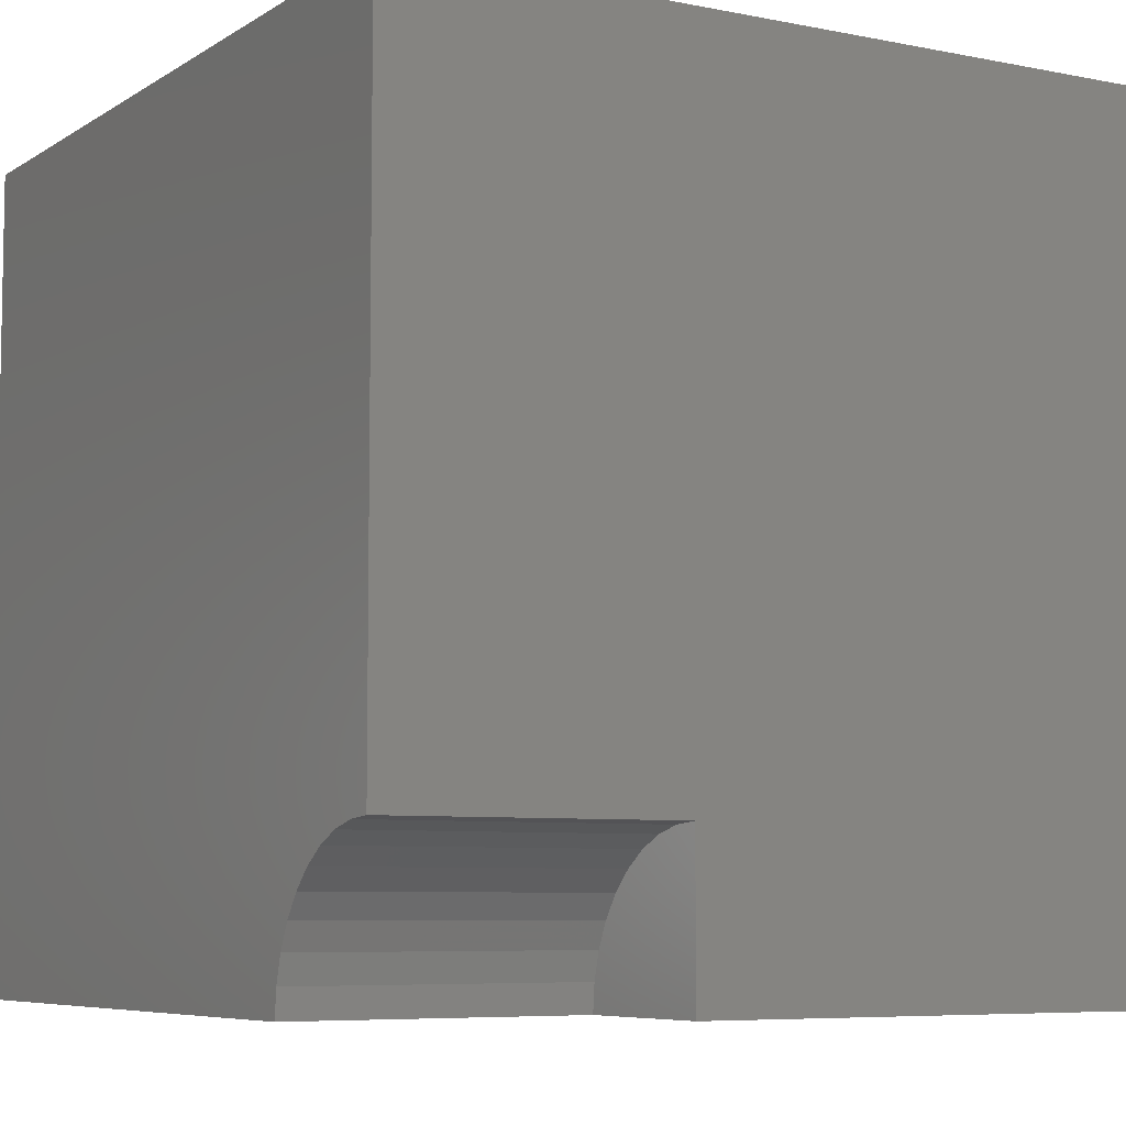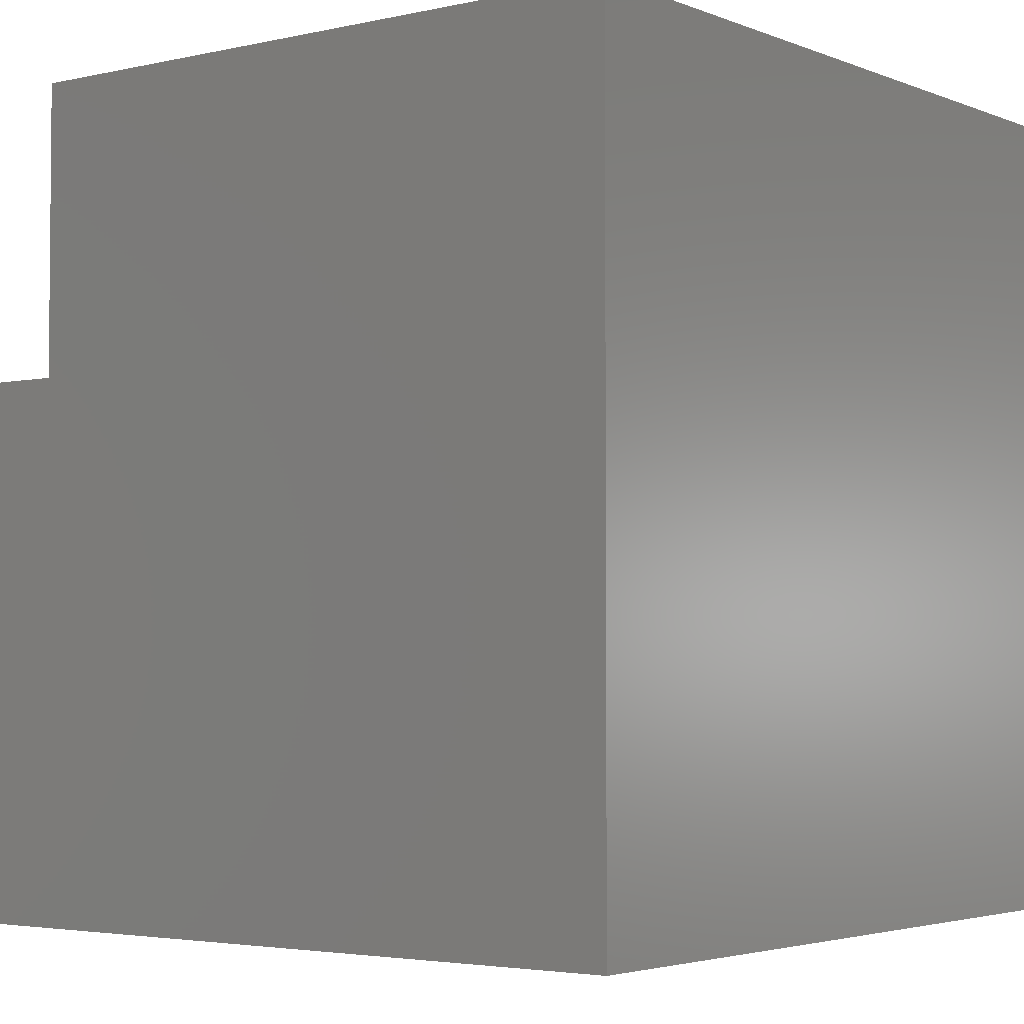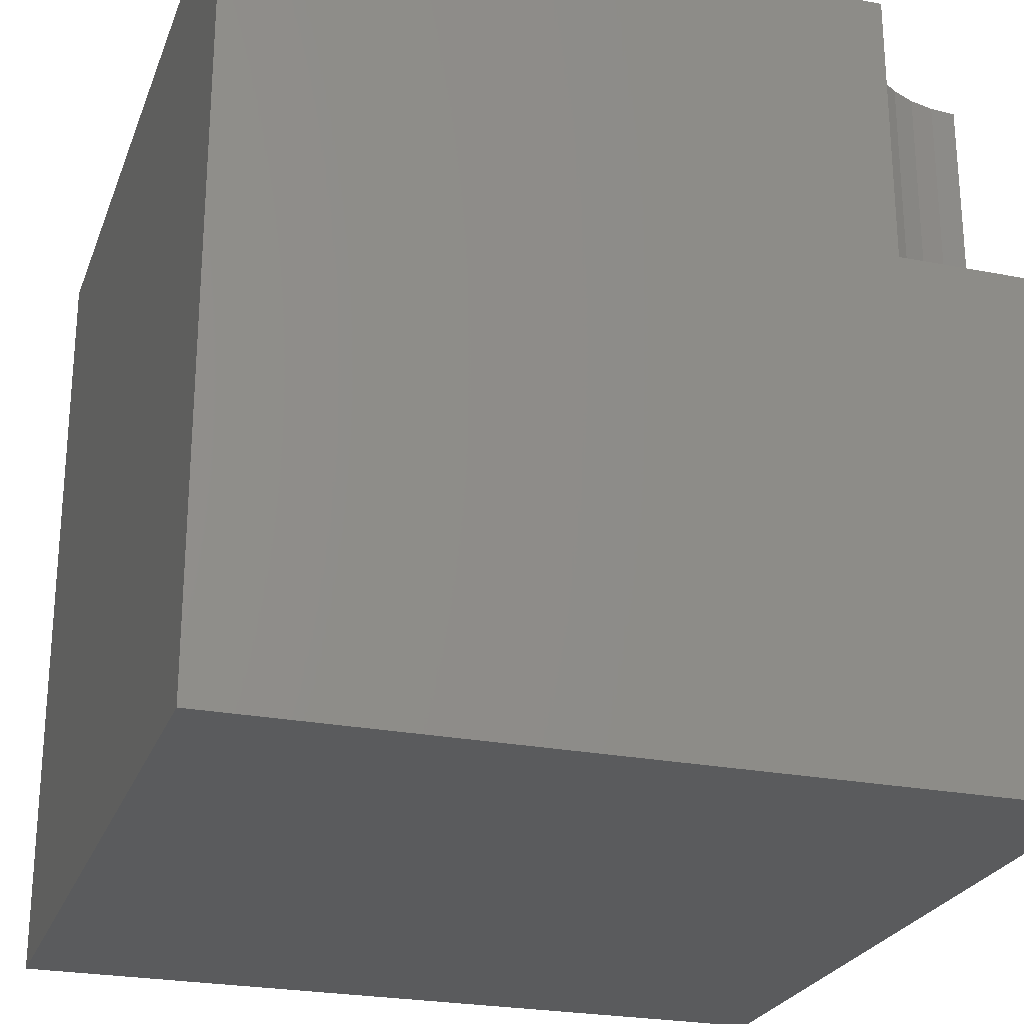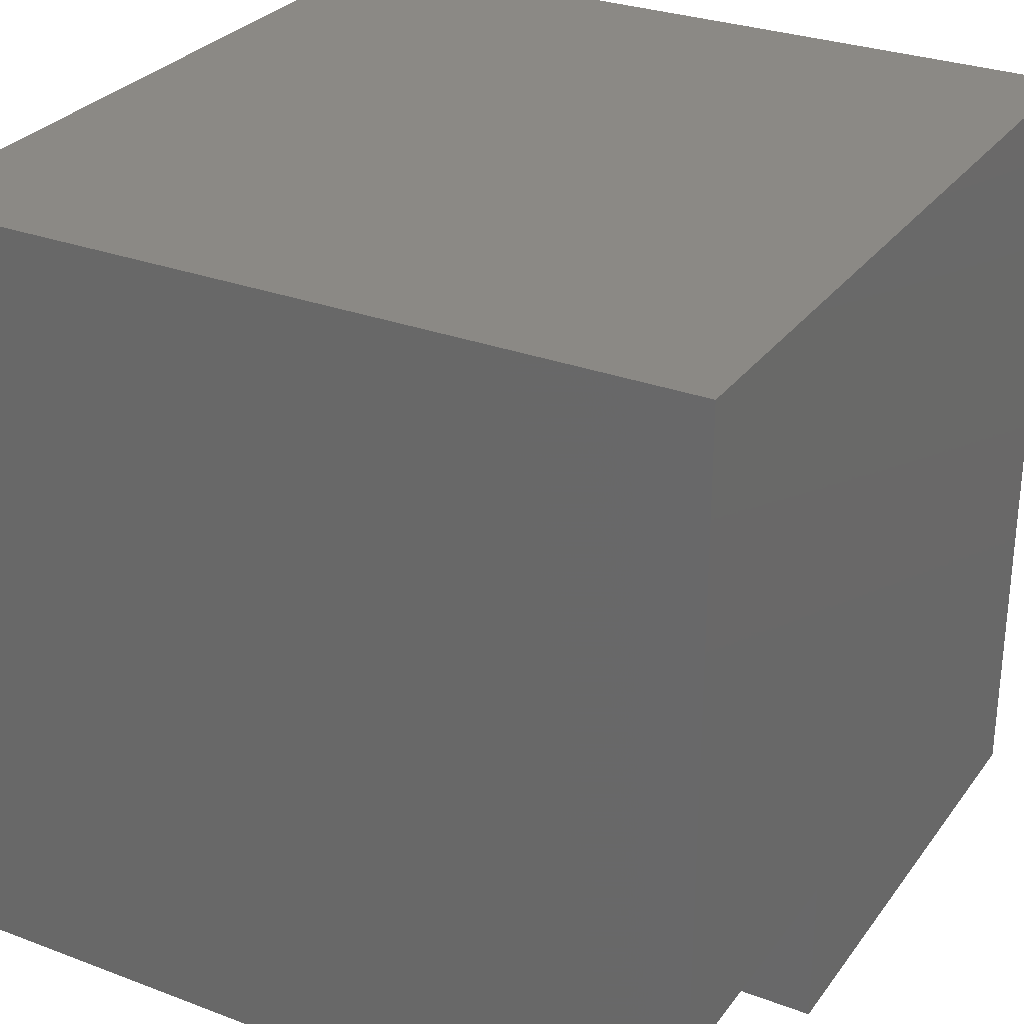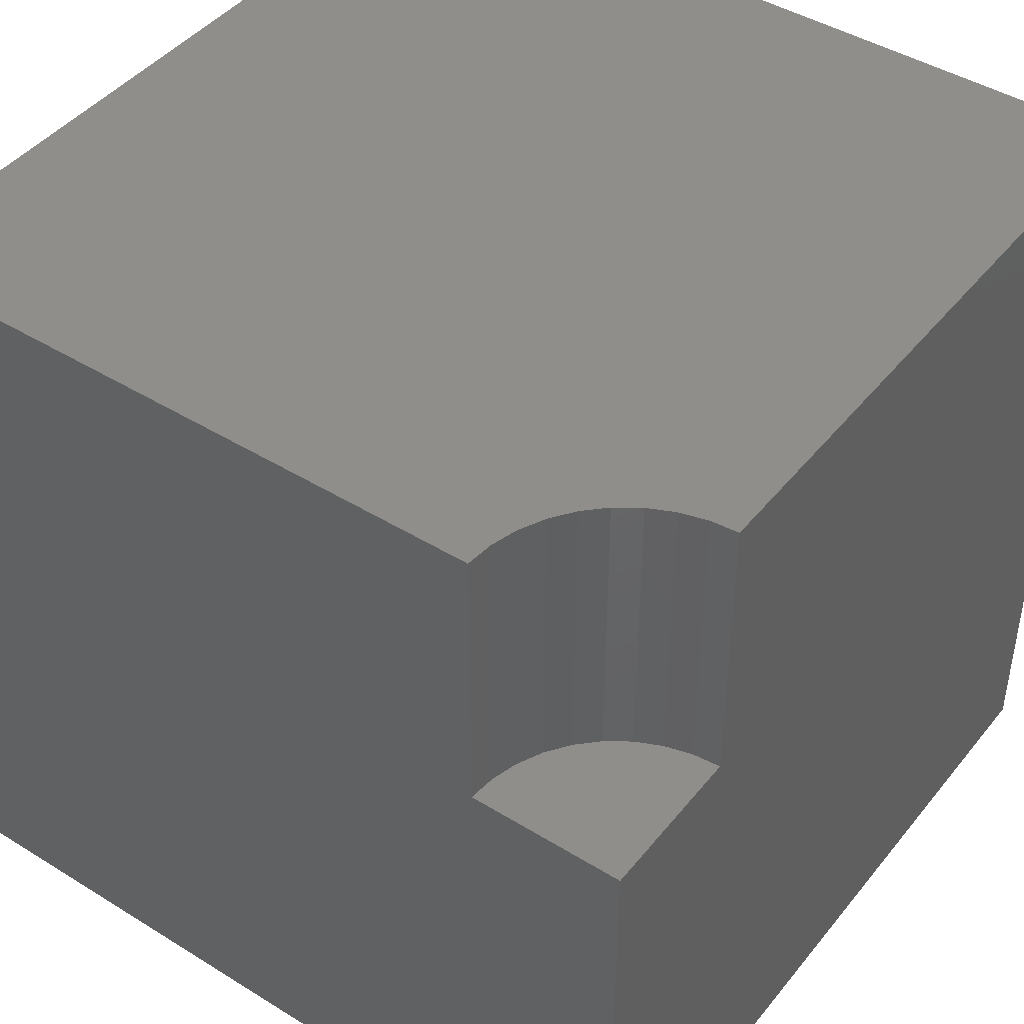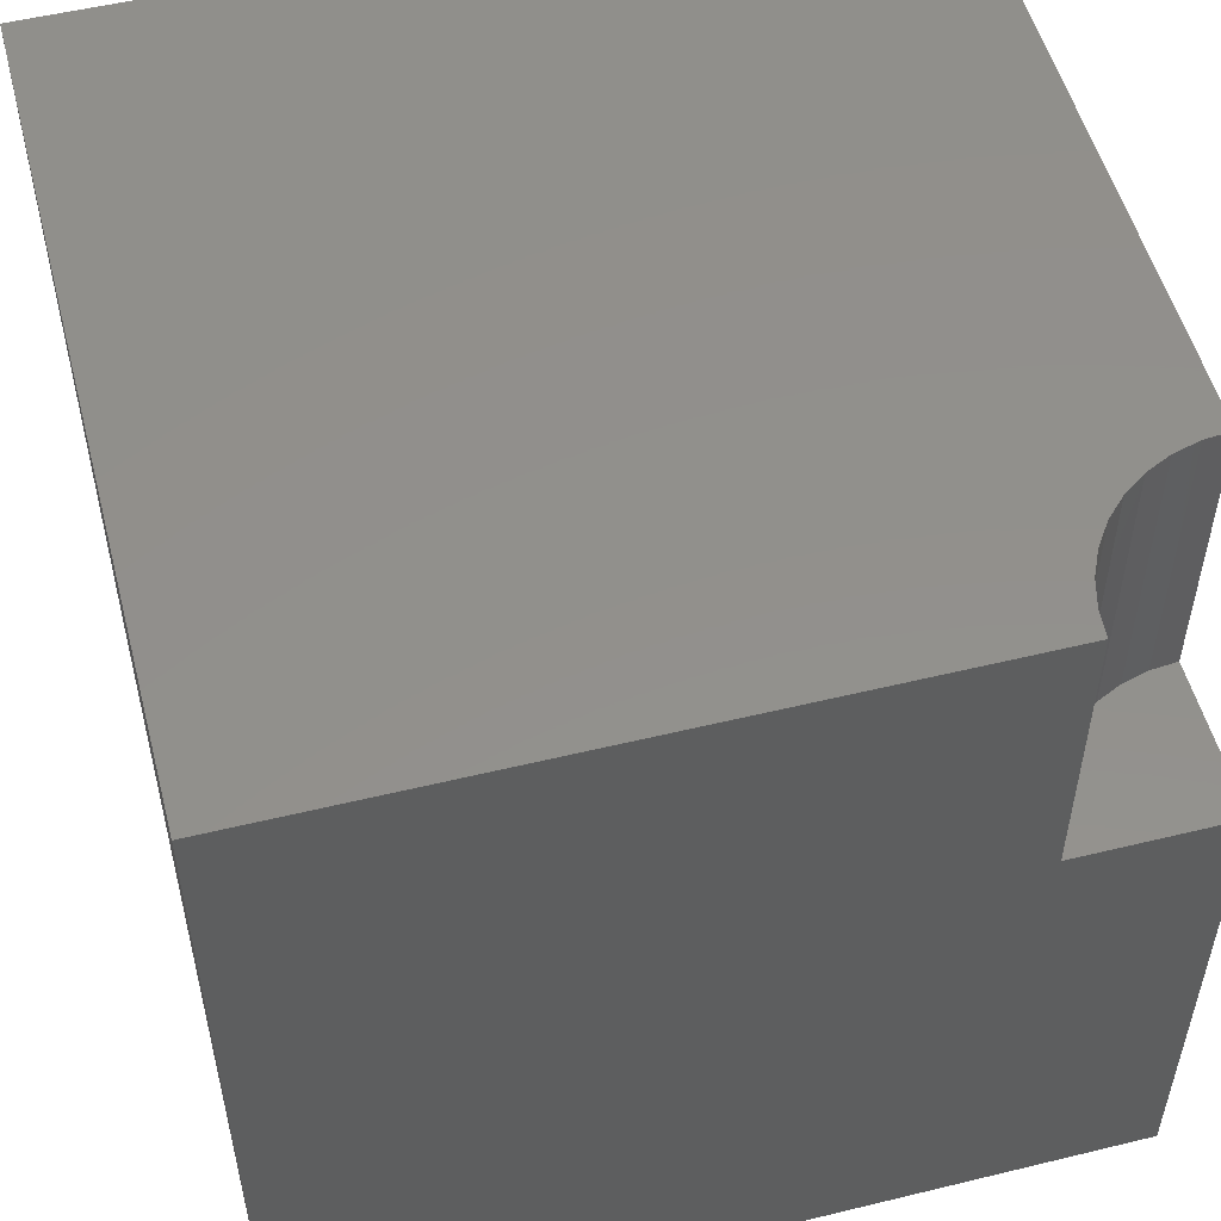
<metadata>
{"format":"stl","ext":"stl","renderer":"f3d","projection":"perspective","resolution":1024,"background":"white","views":[{"elev":-6.7,"azim":59.5,"up":"+Y"},{"elev":-3.4,"azim":127.4,"up":"+Z"},{"elev":-24.9,"azim":-17.7,"up":"+Z"},{"elev":29.1,"azim":29.2,"up":"+Y"},{"elev":44.2,"azim":35.9,"up":"+Z"},{"elev":53.1,"azim":-14.6,"up":"+Z"}]}
</metadata>
<code>
# stl→obj: 30 verts, 52 faces
v 0 10 10
v 0 10 0
v 0 0 10
v 0 0 0
v 9.669 1.88 10
v 10 1.909 10
v 10 10 10
v 8.091 0 10
v 8.12 0.3315 10
v 8.206 0.6529 10
v 8.347 0.9545 10
v 8.538 1.227 10
v 8.773 1.462 10
v 9.046 1.653 10
v 9.347 1.794 10
v 10 0 6.469
v 10 0 0
v 10 1.909 6.469
v 10 10 0
v 8.091 0 6.469
v 9.669 1.88 6.469
v 9.347 1.794 6.469
v 9.046 1.653 6.469
v 8.773 1.462 6.469
v 8.538 1.227 6.469
v 8.347 0.9545 6.469
v 8.206 0.6529 6.469
v 8.12 0.3315 6.469
v 8.091 2.338e-16 10
v 8.091 2.338e-16 6.469
f 1 2 3
f 3 2 4
f 5 6 7
f 8 9 3
f 3 9 10
f 3 10 1
f 1 10 11
f 1 11 12
f 12 13 1
f 1 13 14
f 1 14 7
f 7 14 15
f 7 15 5
f 16 17 18
f 18 17 19
f 18 19 6
f 6 19 7
f 2 19 4
f 4 19 17
f 7 19 1
f 1 19 2
f 8 3 20
f 20 3 4
f 20 4 16
f 16 4 17
f 18 6 5
f 18 5 21
f 21 5 15
f 21 15 22
f 22 15 14
f 22 14 23
f 23 14 13
f 23 13 24
f 24 13 12
f 24 12 25
f 25 12 11
f 25 11 26
f 26 11 10
f 26 10 27
f 27 10 9
f 27 9 28
f 28 9 29
f 28 29 30
f 28 20 16
f 18 21 16
f 16 21 22
f 22 23 16
f 16 23 24
f 16 24 25
f 25 26 16
f 16 26 27
f 16 27 28

</code>
